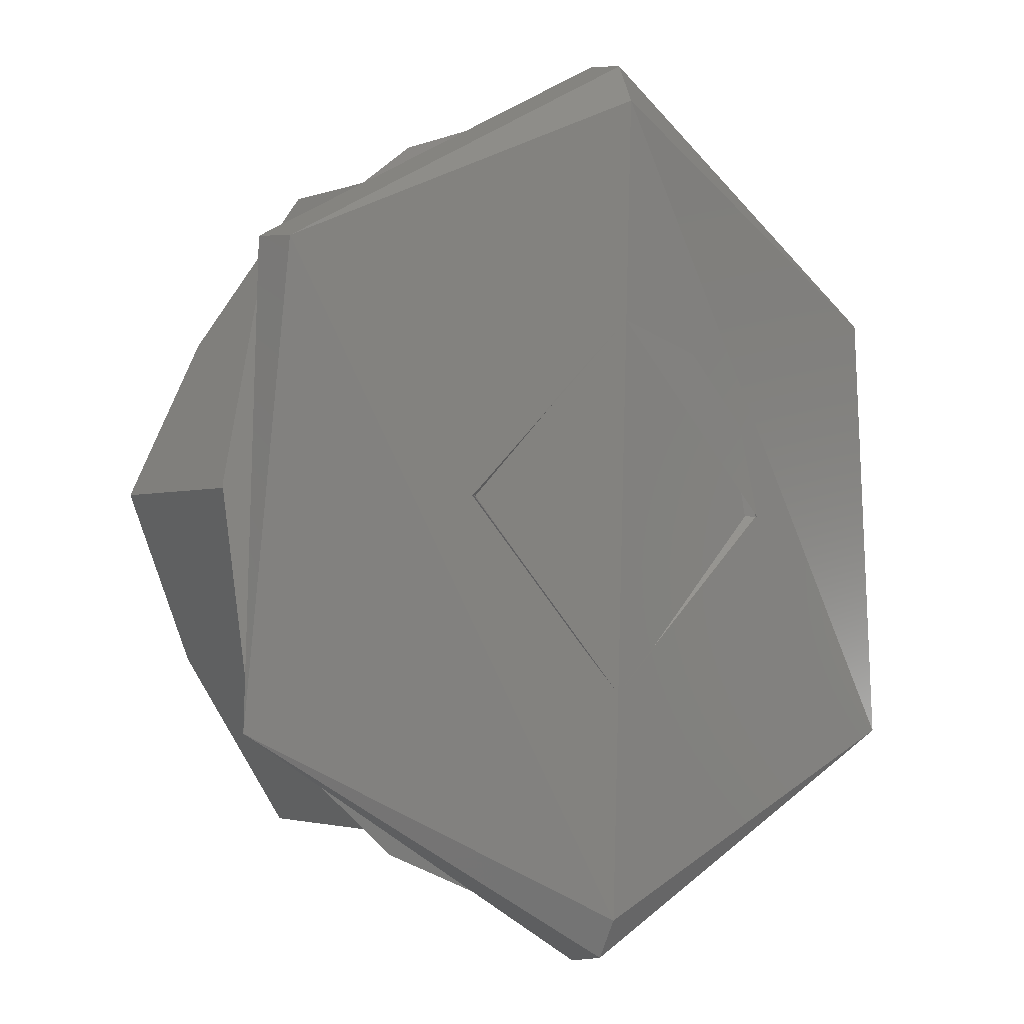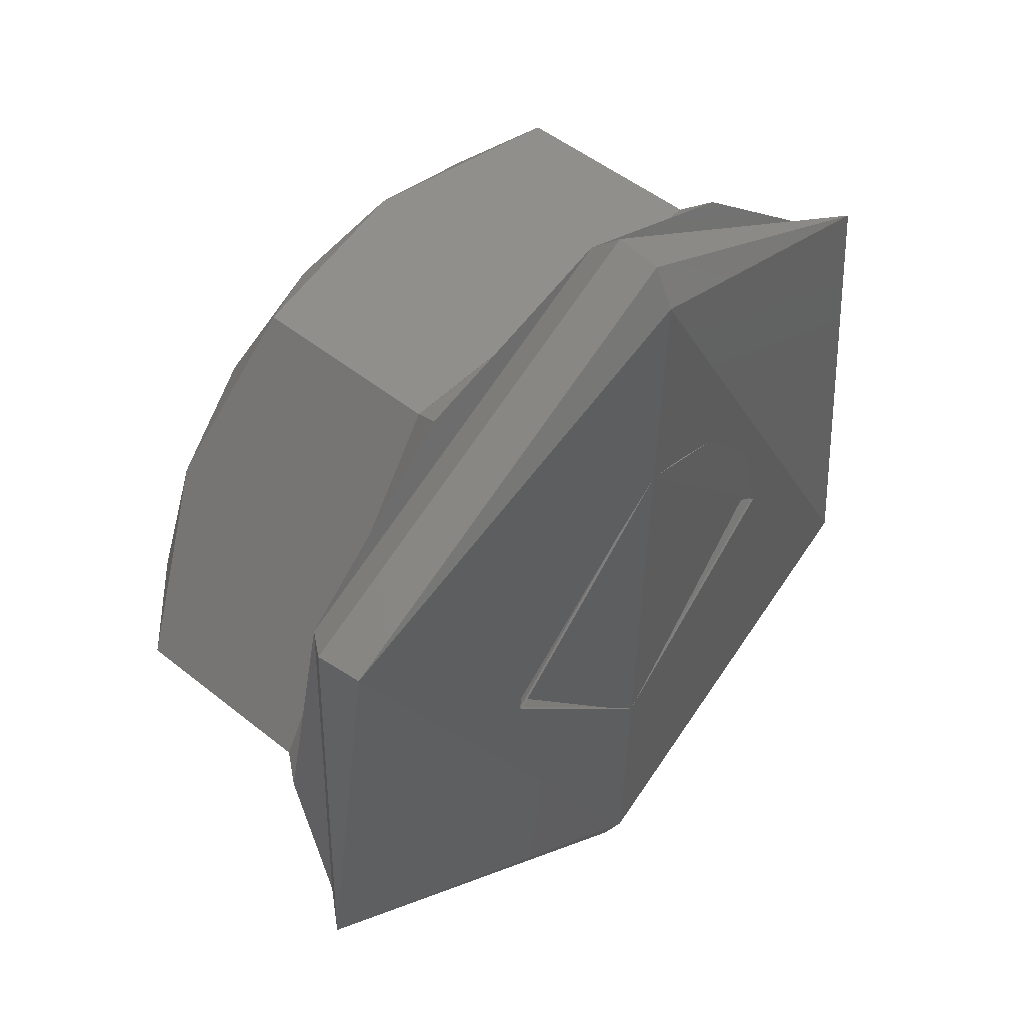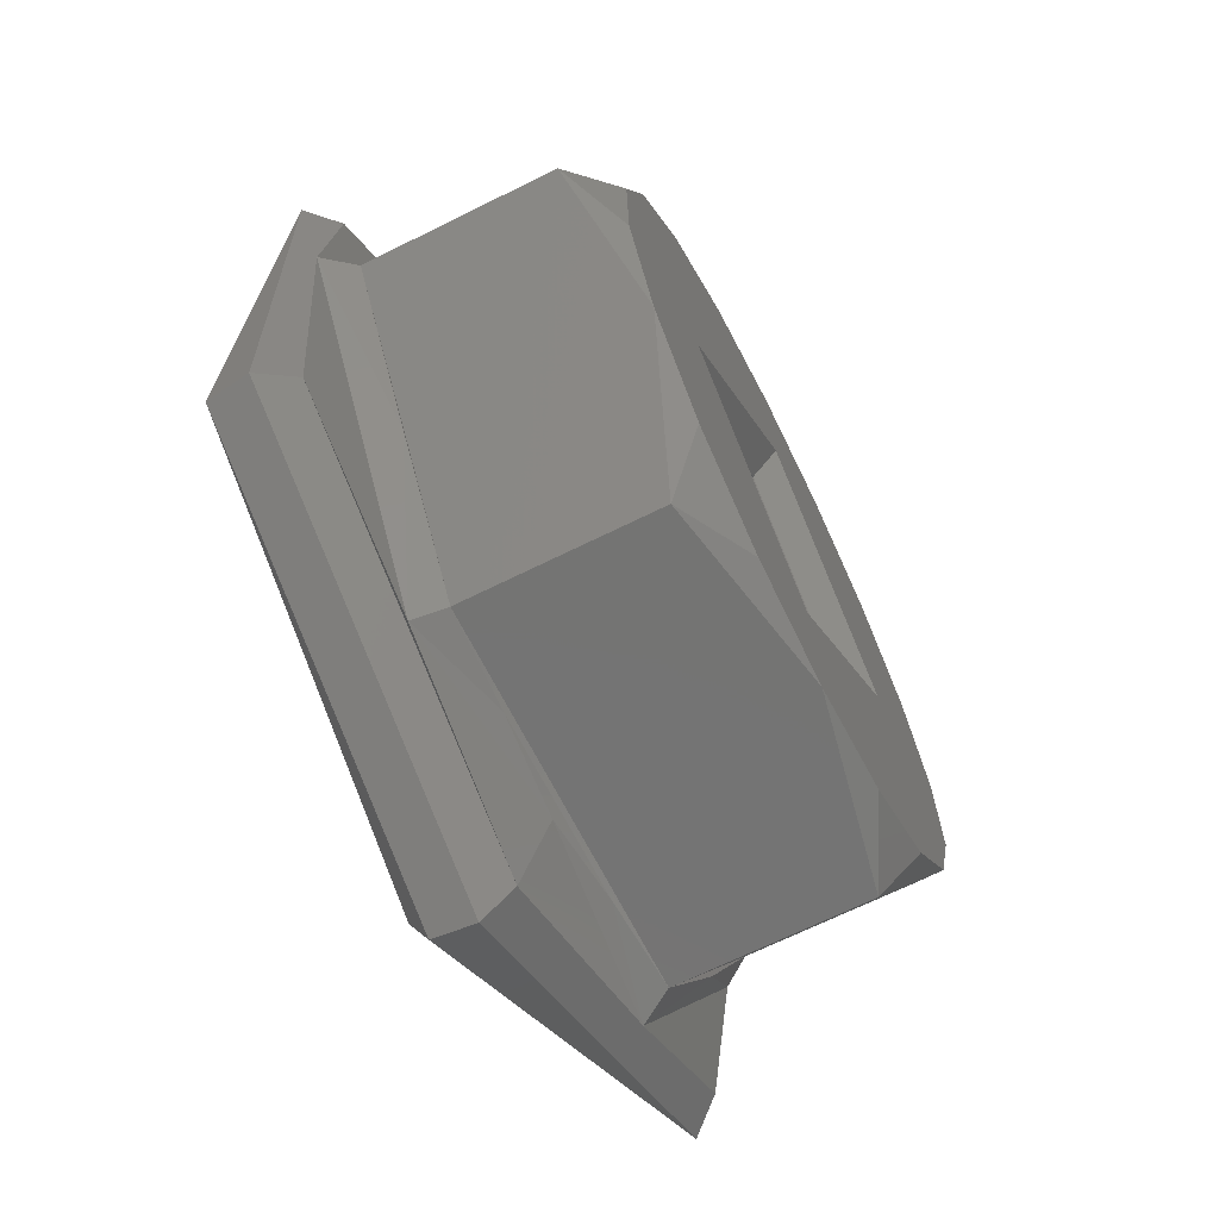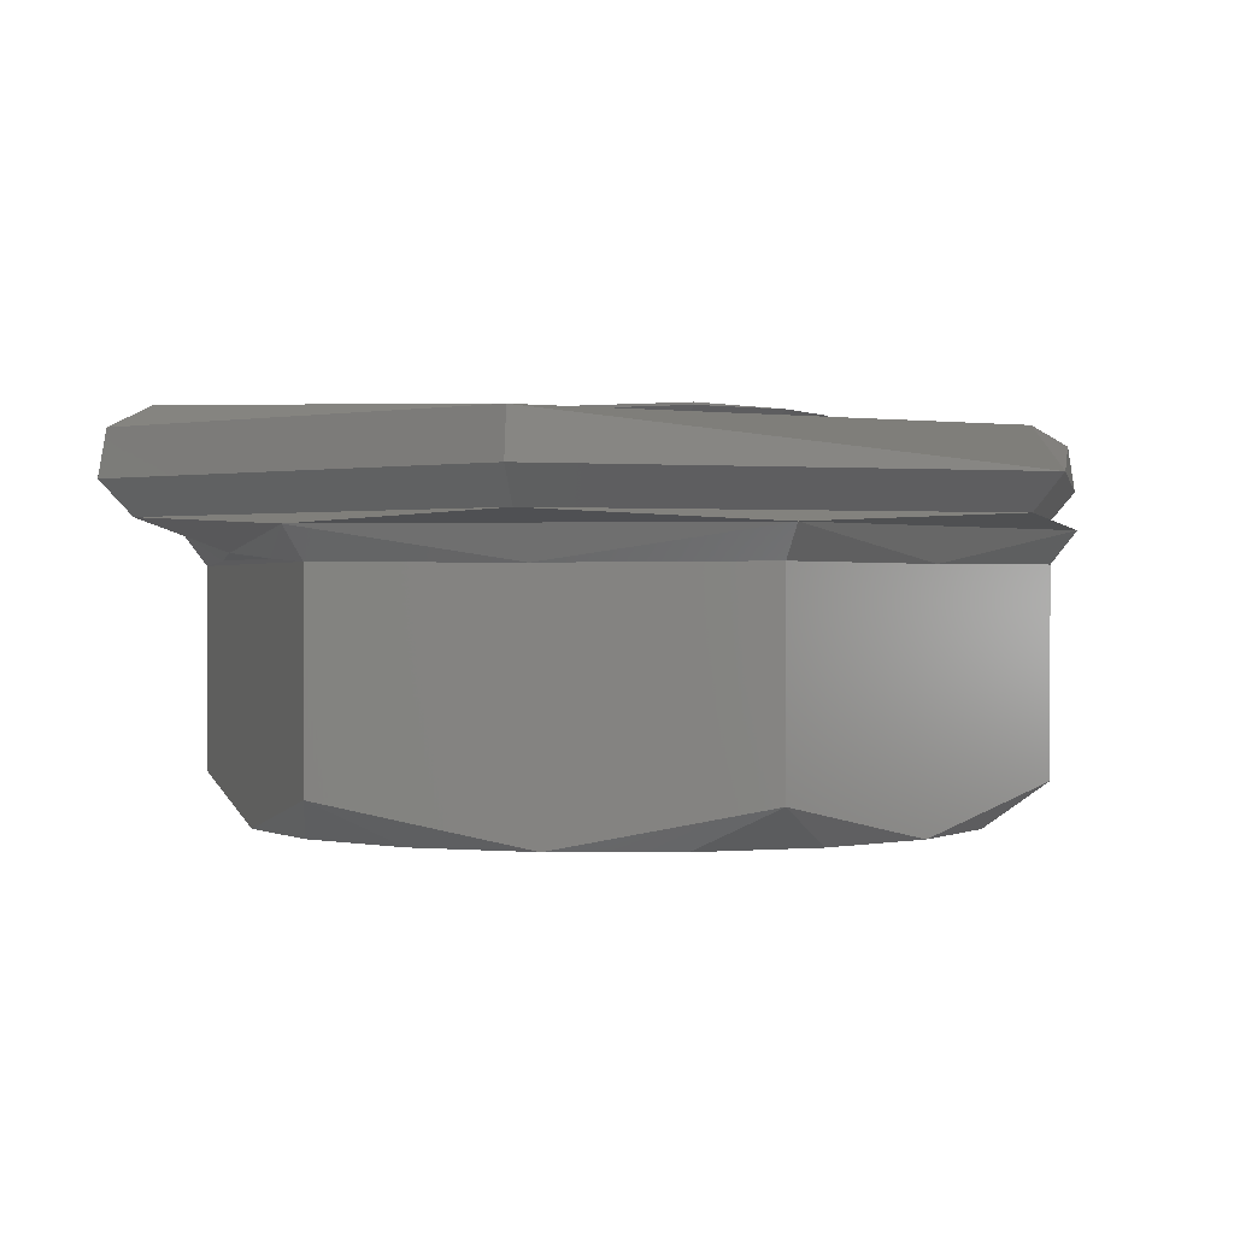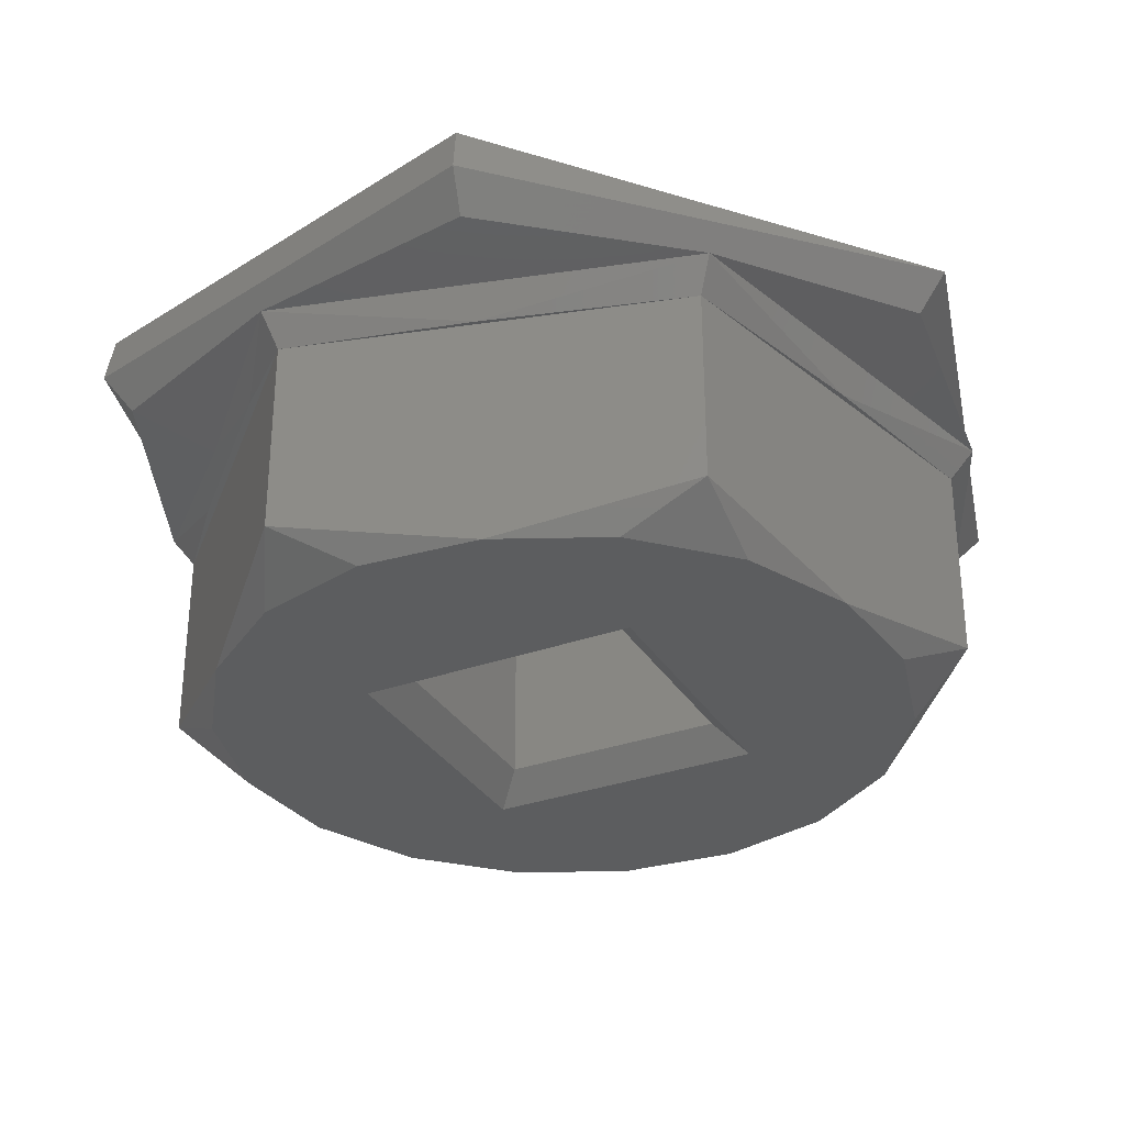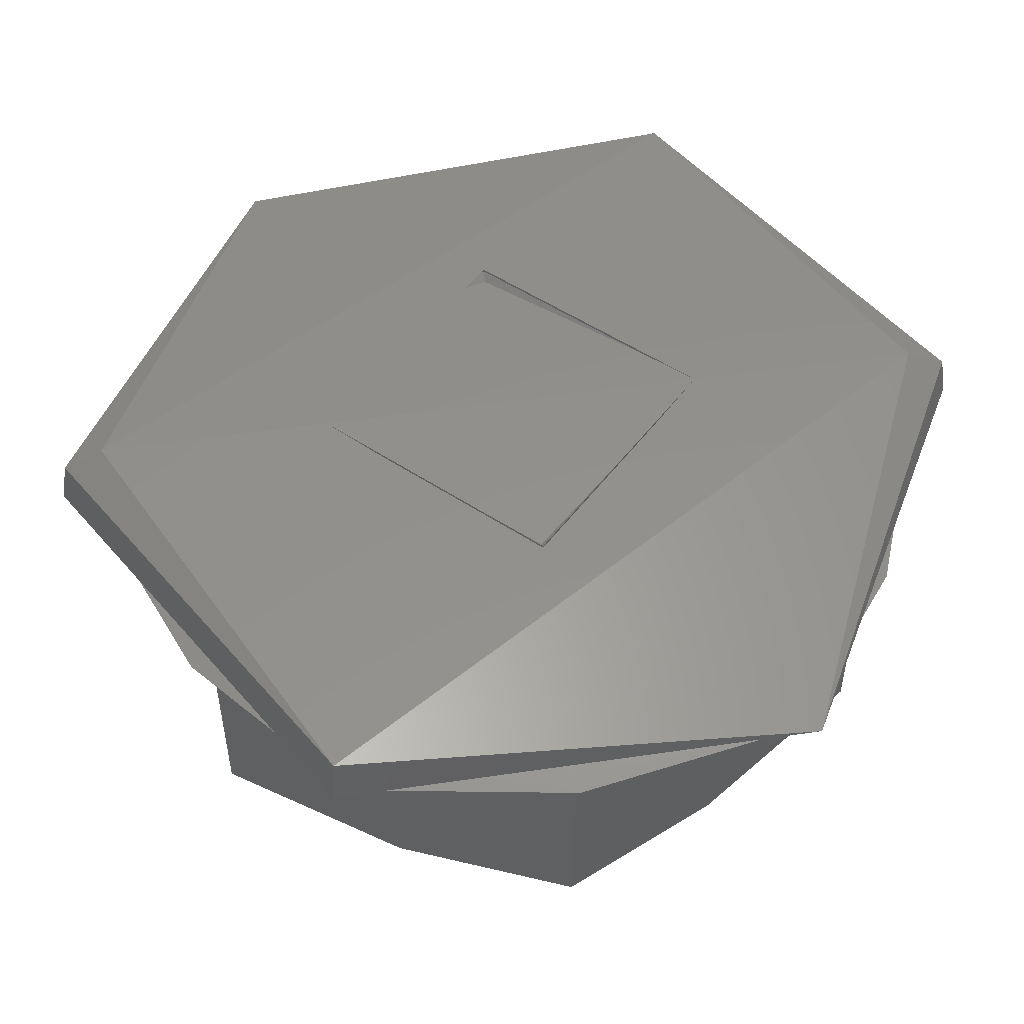
<metadata>
{"format":"stl","ext":"stl","renderer":"f3d","projection":"perspective","resolution":1024,"background":"white","views":[{"elev":-2.4,"azim":-38.3,"up":"+Y"},{"elev":50.0,"azim":-48.6,"up":"+Y"},{"elev":-67.6,"azim":116.5,"up":"+Y"},{"elev":0.5,"azim":68.5,"up":"+Z"},{"elev":-32.0,"azim":69.9,"up":"+Z"},{"elev":51.2,"azim":-100.9,"up":"+Z"}]}
</metadata>
<code>
# stl→obj: 88 verts, 170 faces
v 0.1897 -0.1379 0.2734
v 0.1894 -0.1381 0.2731
v 0.1855 -0.1357 0.2731
v 0.1856 -0.1353 0.2734
v 0.1856 -0.1354 0.2739
v 0.1855 -0.1358 0.2741
v 0.1895 -0.1427 0.2739
v 0.1853 -0.1446 0.2741
v 0.1896 -0.1428 0.2734
v 0.1893 -0.1426 0.2731
v 0.1853 -0.145 0.2739
v 0.1853 -0.1451 0.2734
v 0.1853 -0.1448 0.2731
v 0.1811 -0.1425 0.2734
v 0.1814 -0.1424 0.2731
v 0.1813 -0.1377 0.2739
v 0.1813 -0.1377 0.2734
v 0.1815 -0.1378 0.2731
v 0.1874 -0.144 0.273
v 0.1853 -0.1439 0.2728
v 0.1897 -0.1404 0.273
v 0.1877 -0.1366 0.273
v 0.1855 -0.1365 0.2728
v 0.1834 -0.1364 0.273
v 0.1811 -0.1401 0.273
v 0.1831 -0.1439 0.273
v 0.1863 -0.1438 0.2727
v 0.1873 -0.1438 0.2727
v 0.1833 -0.1437 0.2727
v 0.1843 -0.1437 0.2727
v 0.1884 -0.1422 0.2726
v 0.1894 -0.1403 0.2727
v 0.1885 -0.1385 0.2726
v 0.1875 -0.1368 0.2727
v 0.1845 -0.1366 0.2727
v 0.1835 -0.1367 0.2727
v 0.1865 -0.1367 0.2727
v 0.1855 -0.1367 0.2703
v 0.1875 -0.1368 0.2707
v 0.1835 -0.1367 0.2707
v 0.1877 -0.1376 0.2703
v 0.1867 -0.137 0.2703
v 0.1885 -0.1386 0.2703
v 0.1874 -0.1403 0.2703
v 0.1884 -0.1421 0.2703
v 0.1876 -0.143 0.2703
v 0.1889 -0.1397 0.2703
v 0.1888 -0.1409 0.2703
v 0.1853 -0.1422 0.2703
v 0.1853 -0.1437 0.2703
v 0.1841 -0.1435 0.2703
v 0.1865 -0.1435 0.2703
v 0.1831 -0.1428 0.2703
v 0.1855 -0.1382 0.2703
v 0.1834 -0.1402 0.2703
v 0.1823 -0.1419 0.2703
v 0.1819 -0.1407 0.2703
v 0.182 -0.1395 0.2703
v 0.1843 -0.1369 0.2703
v 0.1824 -0.1384 0.2703
v 0.1832 -0.1375 0.2703
v 0.1814 -0.1401 0.2707
v 0.1814 -0.1401 0.2727
v 0.1824 -0.1383 0.2726
v 0.1823 -0.142 0.2726
v 0.1833 -0.1437 0.2707
v 0.1873 -0.1438 0.2707
v 0.1894 -0.1403 0.2707
v 0.1855 -0.1386 0.2706
v 0.187 -0.1403 0.2706
v 0.1854 -0.1418 0.2706
v 0.1838 -0.1402 0.2706
v 0.1862 -0.1389 0.2738
v 0.1855 -0.1386 0.2738
v 0.1868 -0.1395 0.2738
v 0.187 -0.1403 0.2738
v 0.1854 -0.1418 0.2738
v 0.1838 -0.1402 0.2738
v 0.1872 -0.1393 0.274
v 0.1874 -0.1403 0.274
v 0.1865 -0.1385 0.274
v 0.1855 -0.1382 0.274
v 0.1834 -0.1402 0.274
v 0.1853 -0.1422 0.274
v 0.1855 -0.1382 0.2741
v 0.1874 -0.1403 0.2741
v 0.1853 -0.1422 0.2741
v 0.1834 -0.1402 0.2741
f 1 2 3
f 1 3 4
f 1 4 5
f 1 5 6
f 7 6 8
f 7 1 6
f 9 10 2
f 9 1 7
f 9 2 1
f 11 7 8
f 12 13 10
f 12 10 9
f 12 7 11
f 12 9 7
f 14 15 13
f 14 13 12
f 14 11 8
f 14 12 11
f 16 8 6
f 16 6 5
f 16 14 8
f 17 18 15
f 17 3 18
f 17 4 3
f 17 5 4
f 17 16 5
f 17 15 14
f 17 14 16
f 19 13 20
f 10 13 19
f 21 10 19
f 2 10 21
f 22 2 21
f 3 22 23
f 3 2 22
f 24 3 23
f 18 3 24
f 25 18 24
f 15 18 25
f 26 15 25
f 13 26 20
f 13 15 26
f 27 28 19
f 27 29 28
f 27 19 20
f 30 26 29
f 30 20 26
f 30 29 27
f 30 27 20
f 31 32 21
f 31 28 32
f 31 19 28
f 31 21 19
f 33 32 34
f 33 21 32
f 33 22 21
f 33 34 22
f 35 34 36
f 35 24 23
f 35 36 24
f 37 22 34
f 37 23 22
f 37 35 23
f 37 34 35
f 38 36 34
f 38 34 39
f 40 36 38
f 39 41 42
f 39 43 41
f 38 39 42
f 44 45 46
f 44 47 48
f 44 48 45
f 49 50 51
f 49 46 52
f 49 52 50
f 49 44 46
f 43 47 44
f 53 49 51
f 41 43 44
f 54 41 44
f 55 53 56
f 55 49 53
f 42 41 54
f 57 55 56
f 38 42 54
f 58 55 57
f 59 38 54
f 60 55 58
f 61 54 55
f 61 59 54
f 61 55 60
f 40 59 61
f 40 38 59
f 60 40 61
f 60 62 63
f 60 63 36
f 40 60 36
f 64 25 24
f 64 63 25
f 64 36 63
f 64 24 36
f 65 63 29
f 65 25 63
f 65 26 25
f 65 29 26
f 56 66 29
f 56 29 63
f 62 56 63
f 62 58 57
f 62 60 58
f 56 62 57
f 50 67 28
f 50 28 29
f 66 50 29
f 45 68 32
f 45 32 28
f 67 45 28
f 67 52 46
f 67 50 52
f 45 67 46
f 43 39 34
f 43 34 32
f 68 43 32
f 68 48 47
f 68 45 48
f 43 68 47
f 66 53 51
f 66 56 53
f 50 66 51
f 44 69 54
f 44 70 69
f 49 71 70
f 49 70 44
f 55 72 71
f 55 71 49
f 54 69 72
f 54 72 55
f 69 73 74
f 70 75 73
f 70 76 75
f 70 73 69
f 71 77 76
f 71 76 70
f 72 78 77
f 72 77 71
f 69 74 78
f 69 78 72
f 79 76 80
f 79 75 76
f 81 73 75
f 81 75 79
f 82 74 73
f 82 73 81
f 83 78 74
f 83 74 82
f 84 77 78
f 84 78 83
f 80 76 77
f 80 77 84
f 81 85 82
f 79 86 85
f 79 85 81
f 80 86 79
f 84 87 86
f 84 86 80
f 83 88 87
f 83 87 84
f 82 85 88
f 82 88 83

</code>
